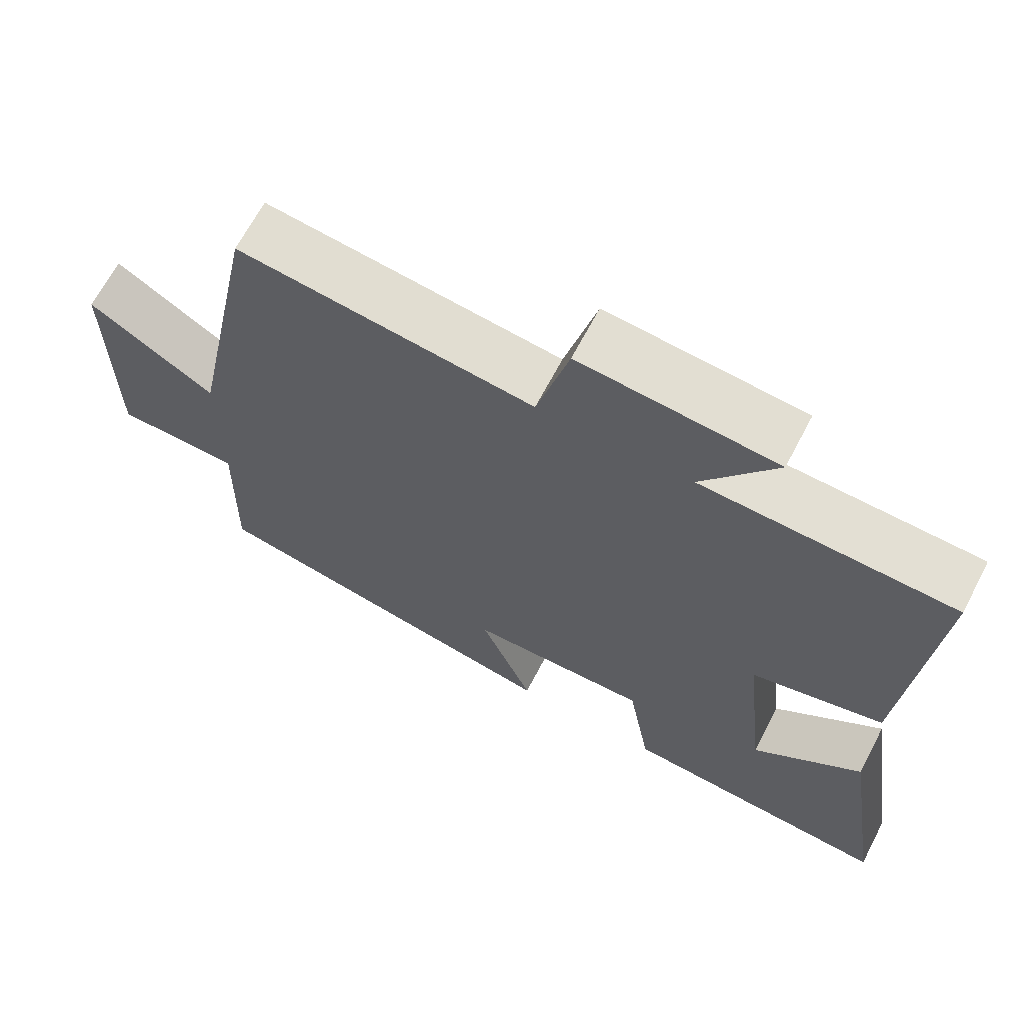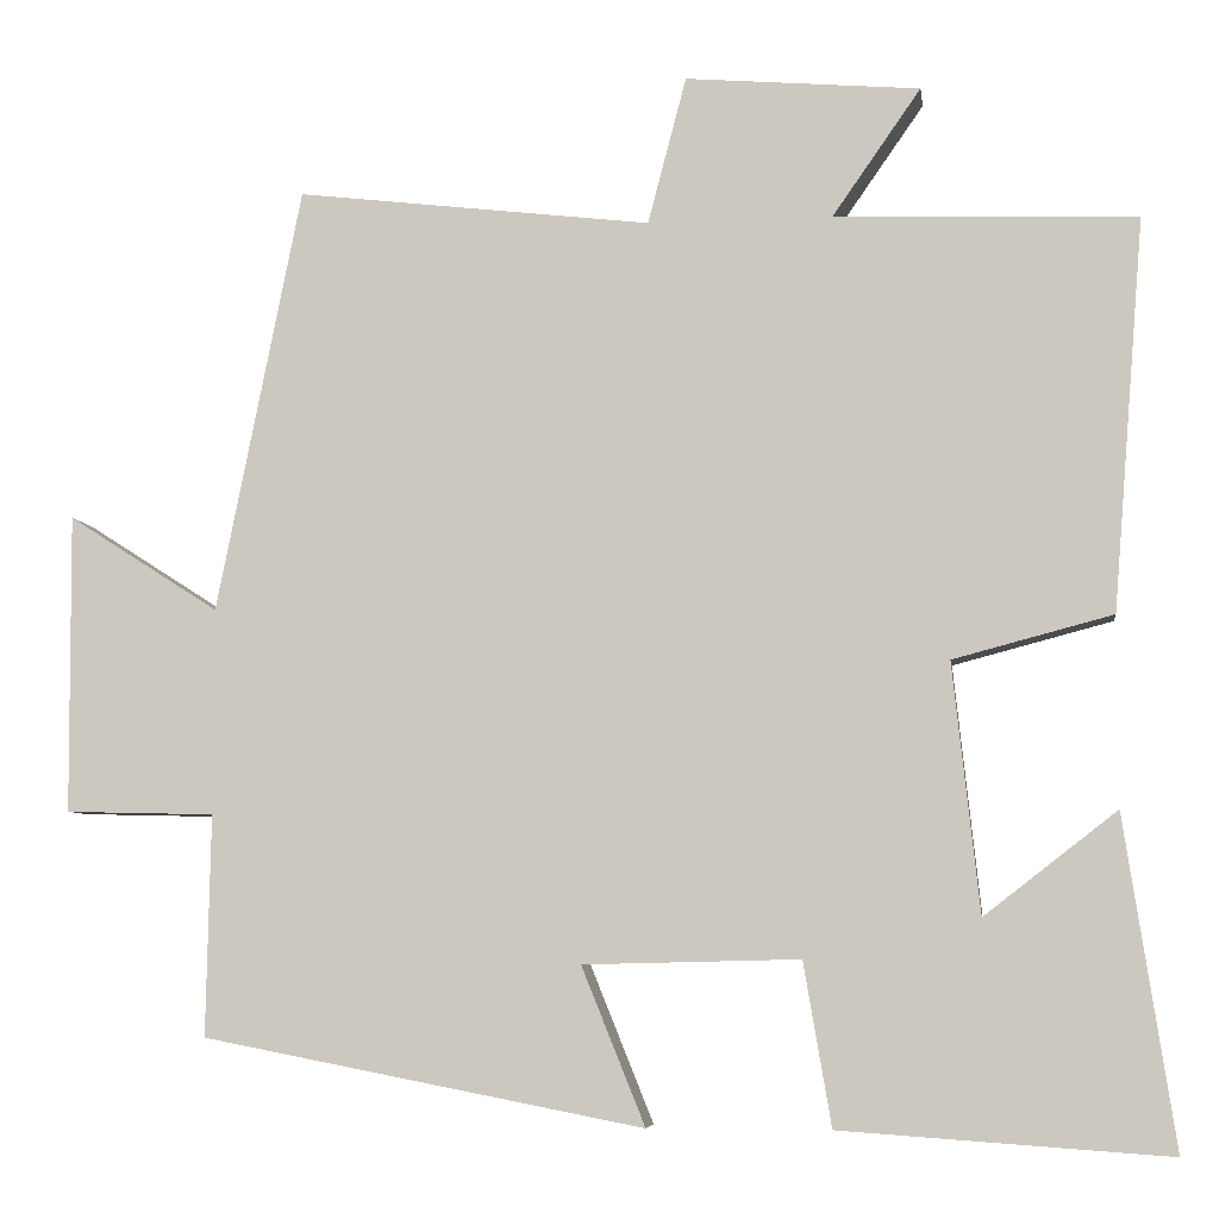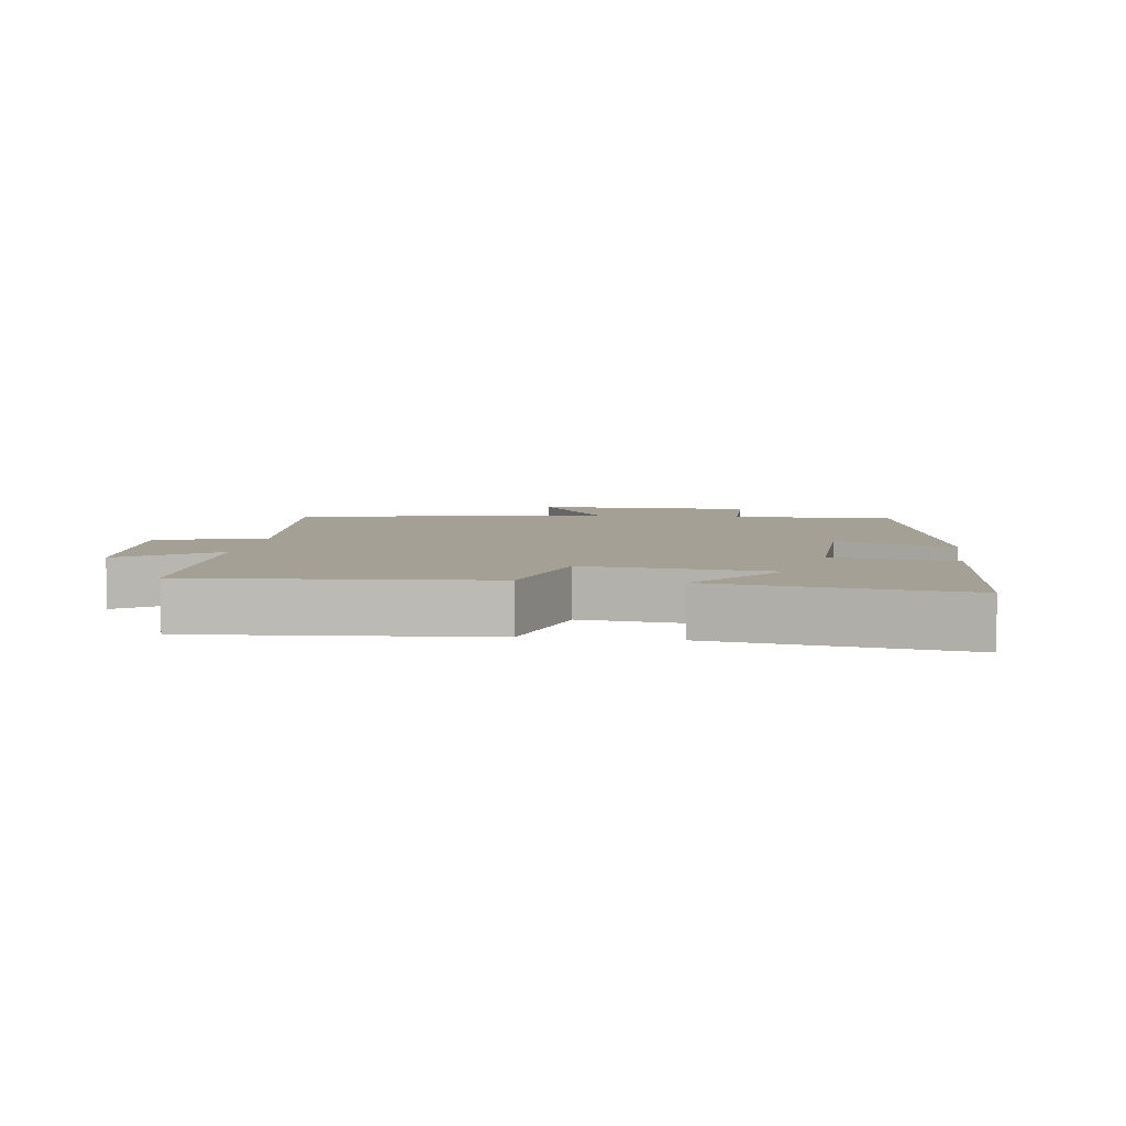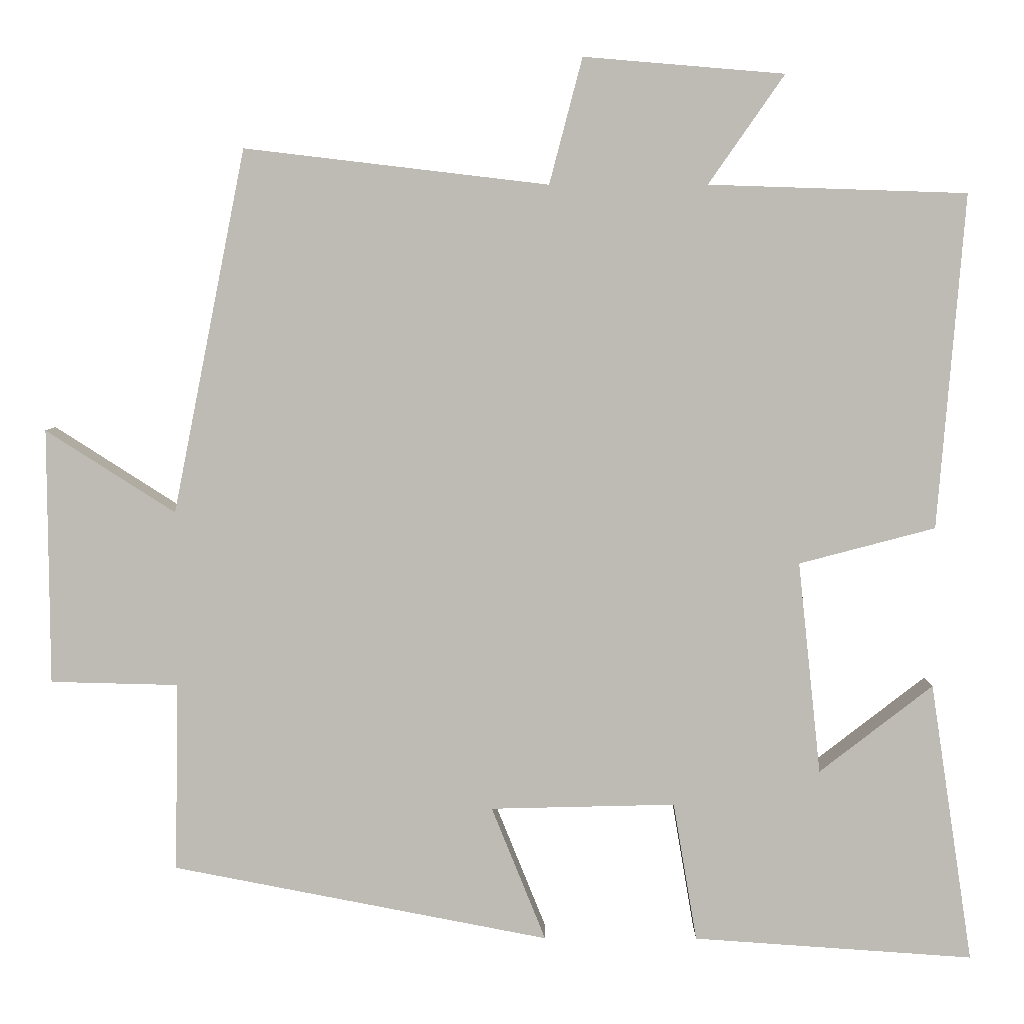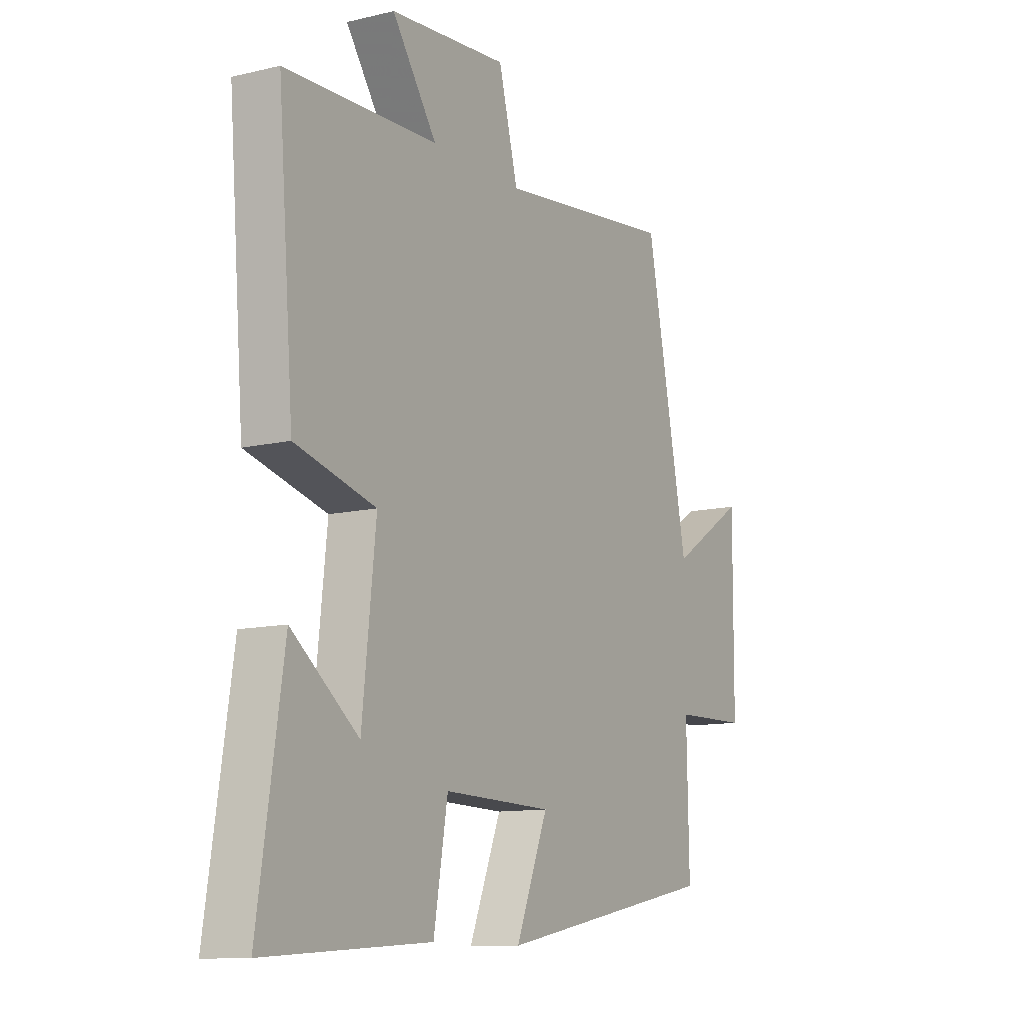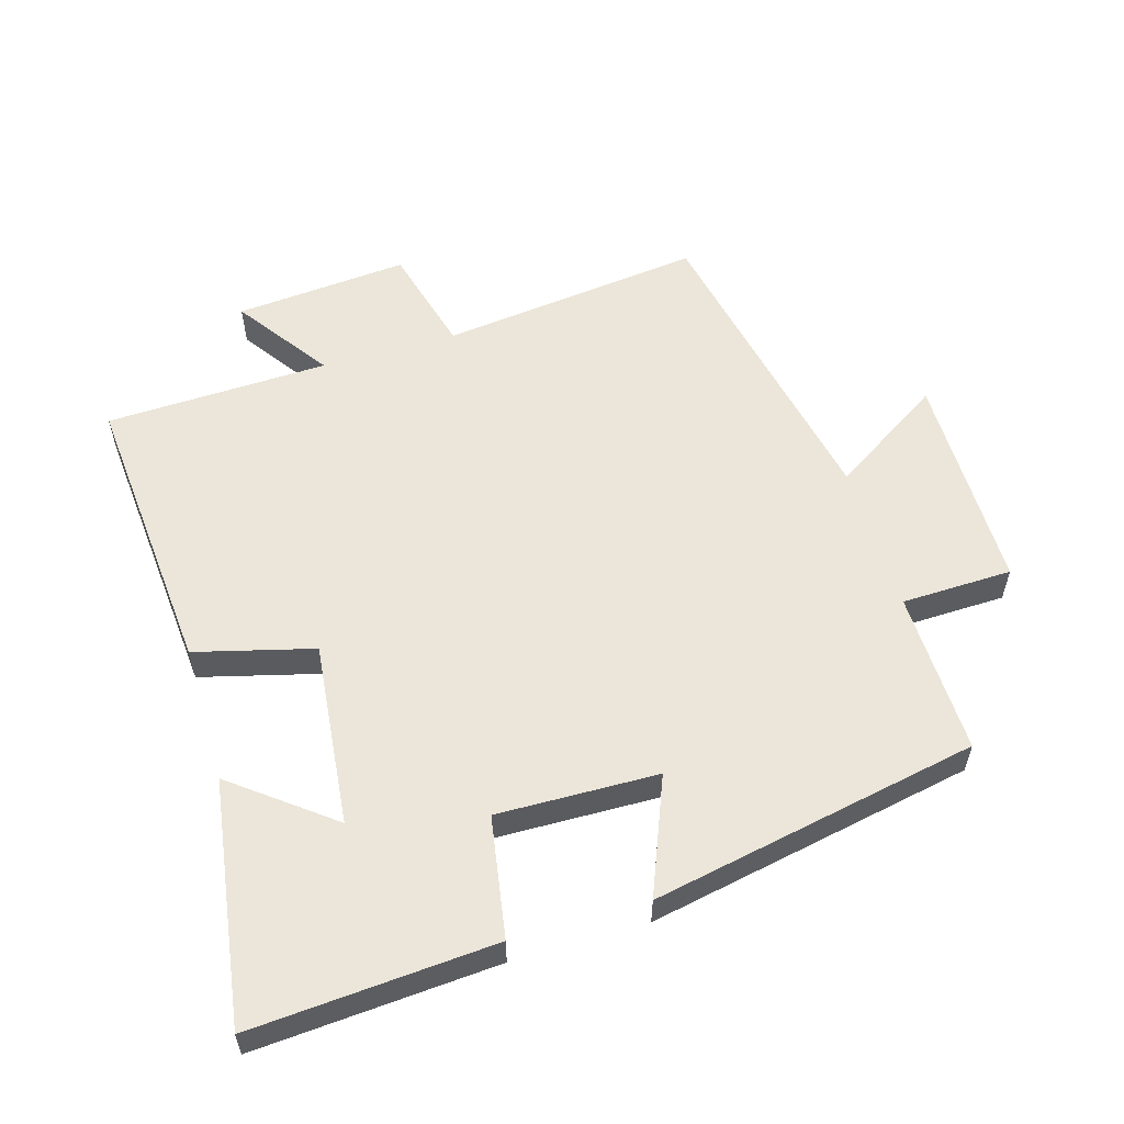
<metadata>
{"format":"obj","ext":"obj","renderer":"f3d","projection":"perspective","resolution":1024,"background":"white","views":[{"elev":66.6,"azim":27.6,"up":"+Z"},{"elev":-6.3,"azim":8.0,"up":"+Z"},{"elev":5.8,"azim":97.9,"up":"+Y"},{"elev":5.6,"azim":0.5,"up":"+Z"},{"elev":-11.3,"azim":120.2,"up":"+Z"},{"elev":56.6,"azim":163.4,"up":"+Y"}]}
</metadata>
<code>
v -0.505 0.07 -0.405
v -0.5 0.07 -0.158
v -0.667 0.07 -0.154
v -0.669 0.07 0.18
v -0.5 0.07 0.072
v -0.405 0.07 0.547
v -0.008 0.07 0.5
v 0.035 0.07 0.664
v 0.297 0.07 0.642
v 0.198 0.07 0.5
v 0.535 0.07 0.489
v 0.5 0.07 0.052
v 0.322 0.07 0.005
v 0.352 0.07 -0.273
v 0.5 0.07 -0.158
v 0.556 0.07 -0.525
v 0.19 0.07 -0.5
v 0.159 0.07 -0.318
v -0.083 0.07 -0.324
v -0.012 0.07 -0.5
v -0.505 0 -0.405
v -0.5 0 -0.158
v -0.667 0 -0.154
v -0.669 0 0.18
v -0.5 0 0.072
v -0.405 0 0.547
v -0.008 0 0.5
v 0.035 0 0.664
v 0.297 0 0.642
v 0.198 0 0.5
v 0.535 0 0.489
v 0.5 0 0.052
v 0.322 0 0.005
v 0.352 0 -0.273
v 0.5 0 -0.158
v 0.556 0 -0.525
v 0.19 0 -0.5
v 0.159 0 -0.318
v -0.083 0 -0.324
v -0.012 0 -0.5
f 19 20 1 2
f 18 19 2
f 16 17 18
f 14 15 16
f 14 16 18
f 13 14 18 2
f 10 11 12 13
f 7 8 9 10
f 7 10 13 2
f 5 6 7 2
f 2 3 4 5
f 22 21 40 39
f 22 39 38
f 38 37 36
f 36 35 34
f 38 36 34
f 22 38 34 33
f 33 32 31 30
f 30 29 28 27
f 22 33 30 27
f 22 27 26 25
f 25 24 23 22
f 1 21 22 2
f 2 22 23 3
f 3 23 24 4
f 4 24 25 5
f 5 25 26 6
f 6 26 27 7
f 7 27 28 8
f 8 28 29 9
f 9 29 30 10
f 10 30 31 11
f 11 31 32 12
f 12 32 33 13
f 13 33 34 14
f 14 34 35 15
f 15 35 36 16
f 16 36 37 17
f 17 37 38 18
f 18 38 39 19
f 19 39 40 20
f 20 40 21 1

</code>
